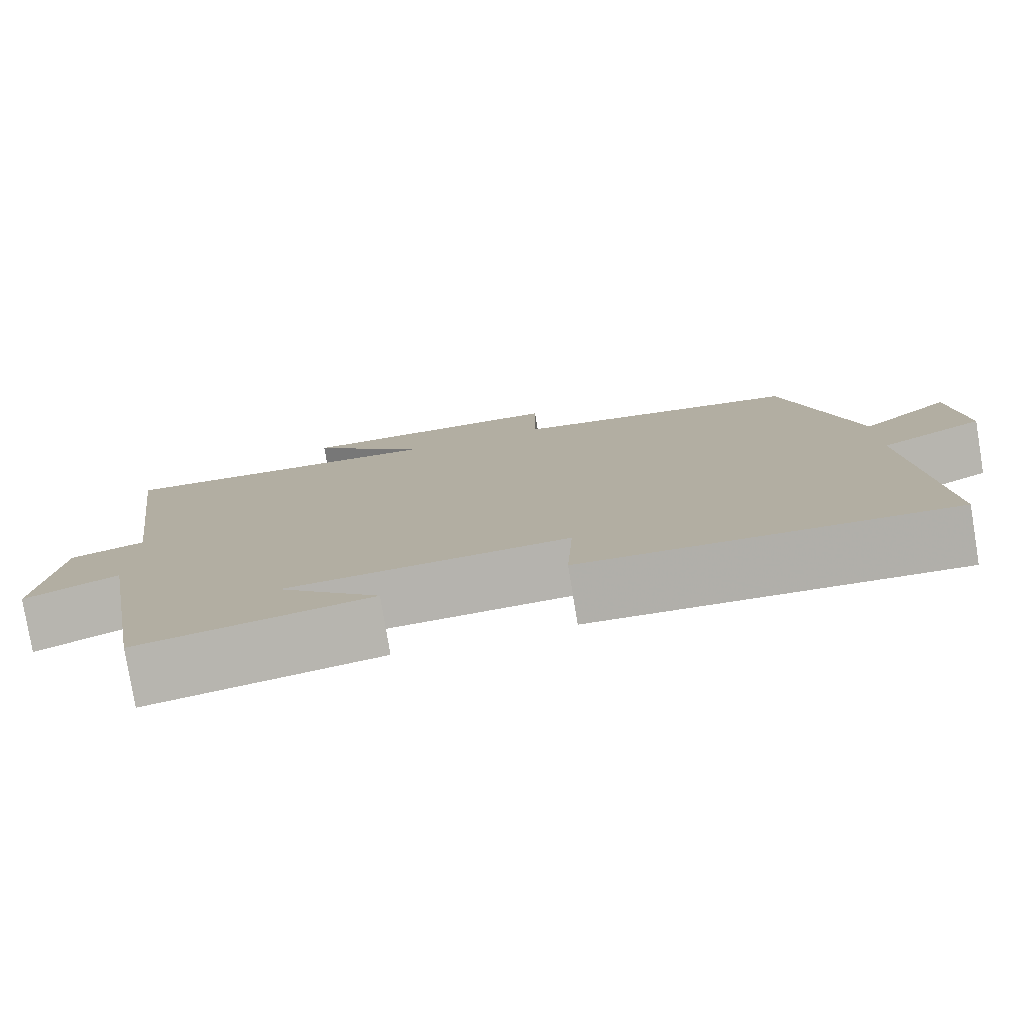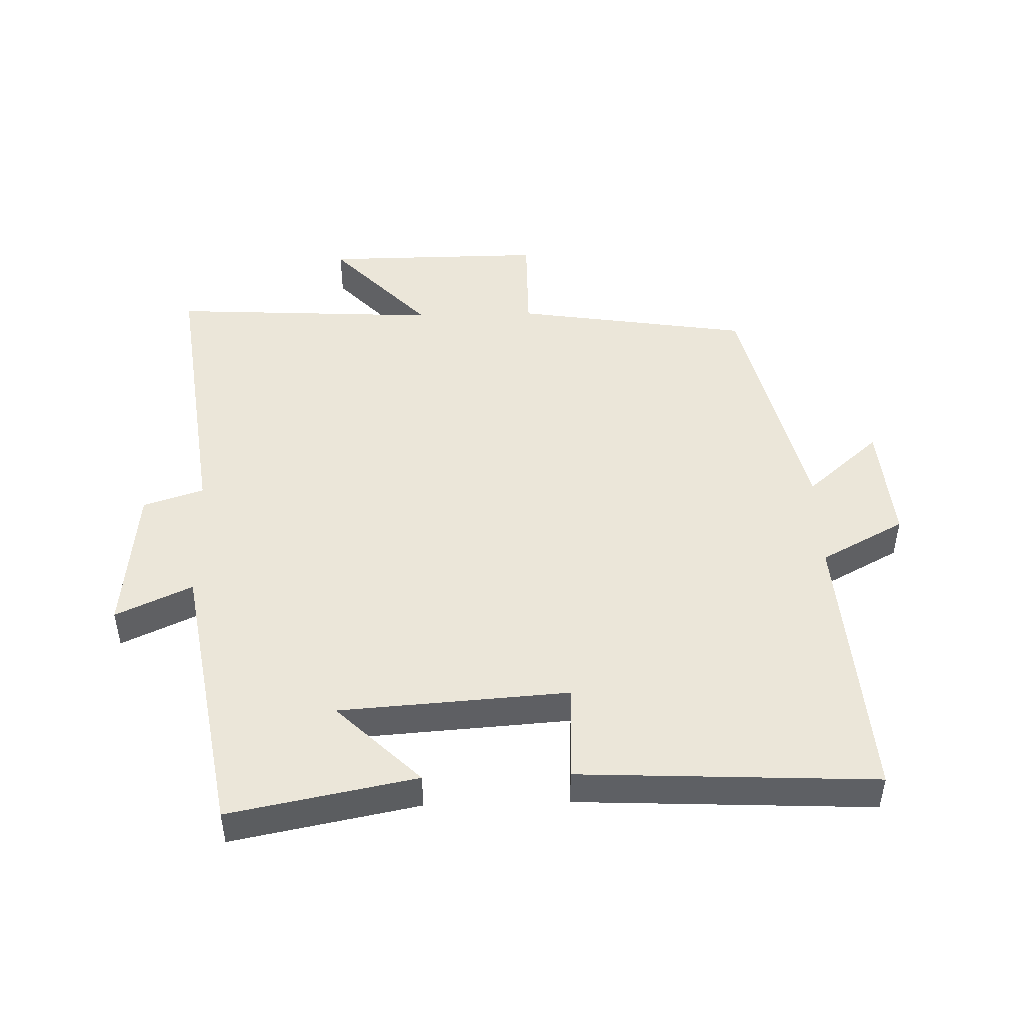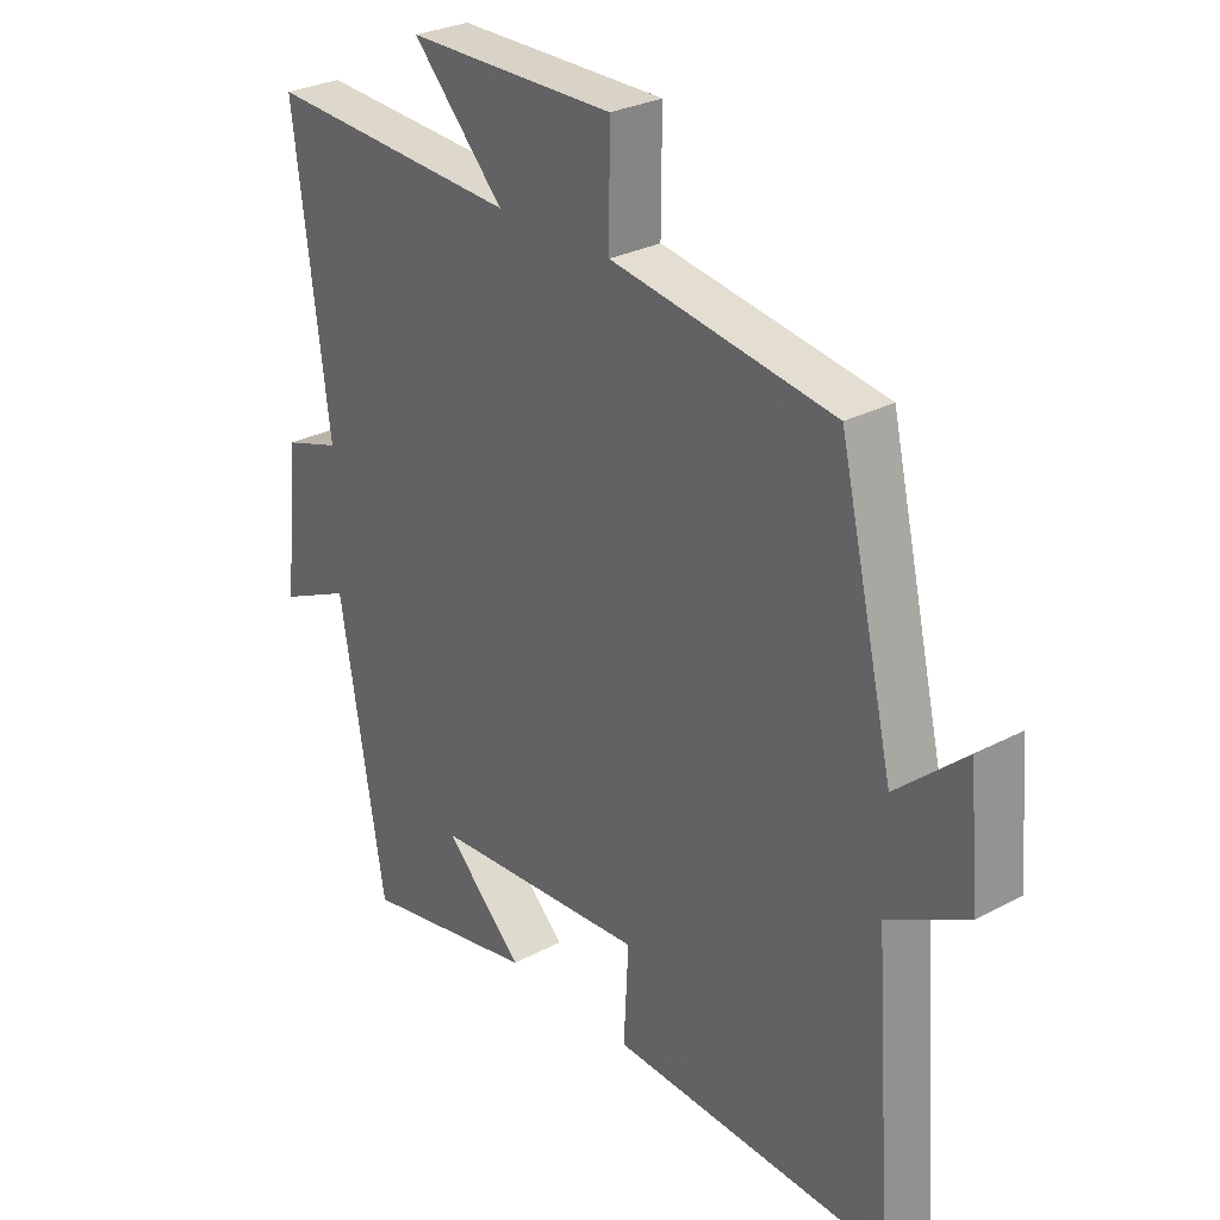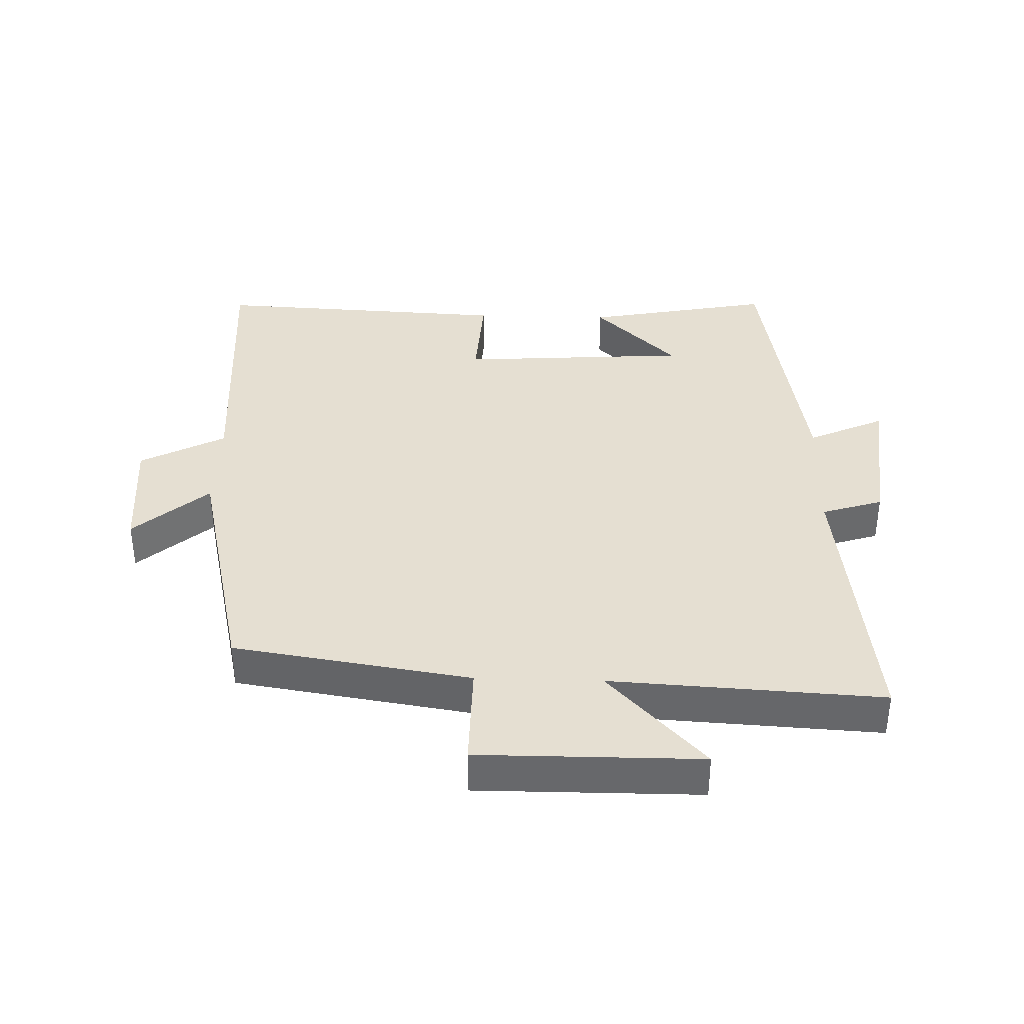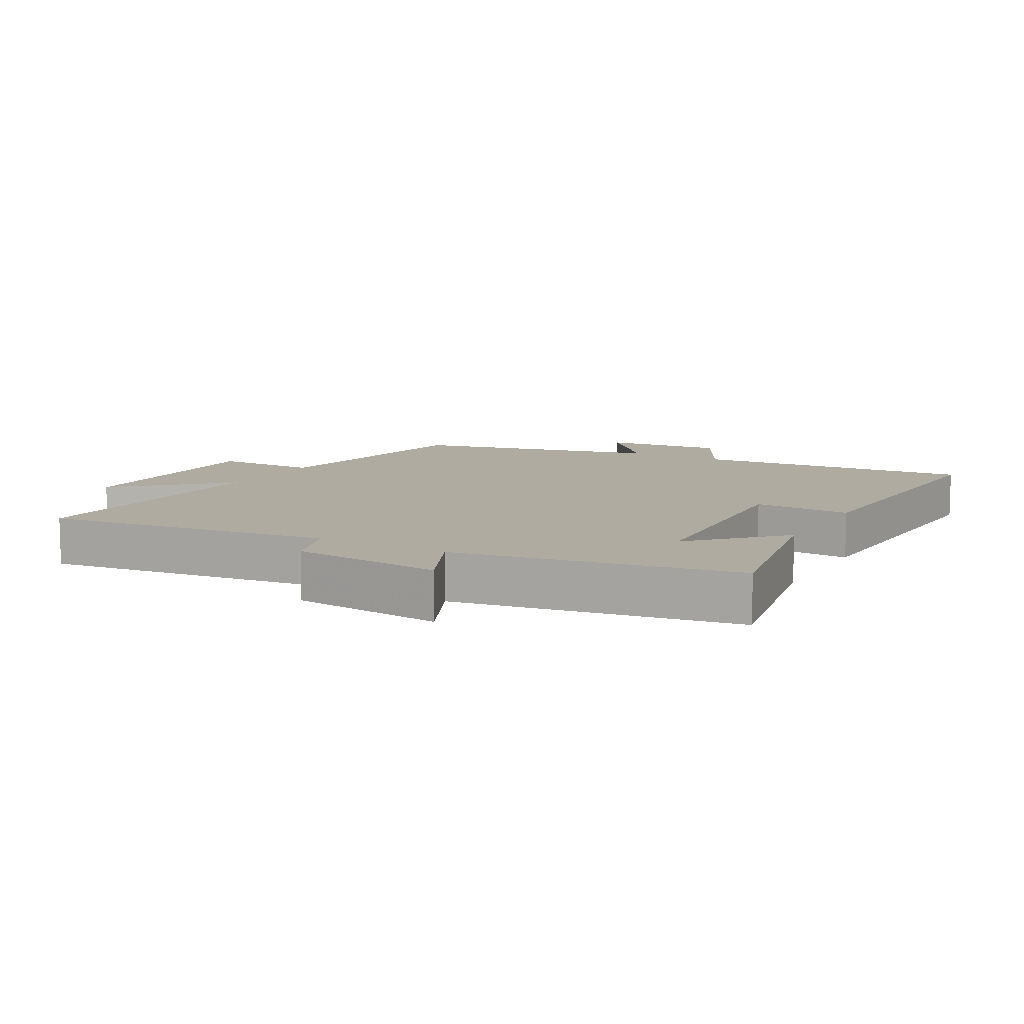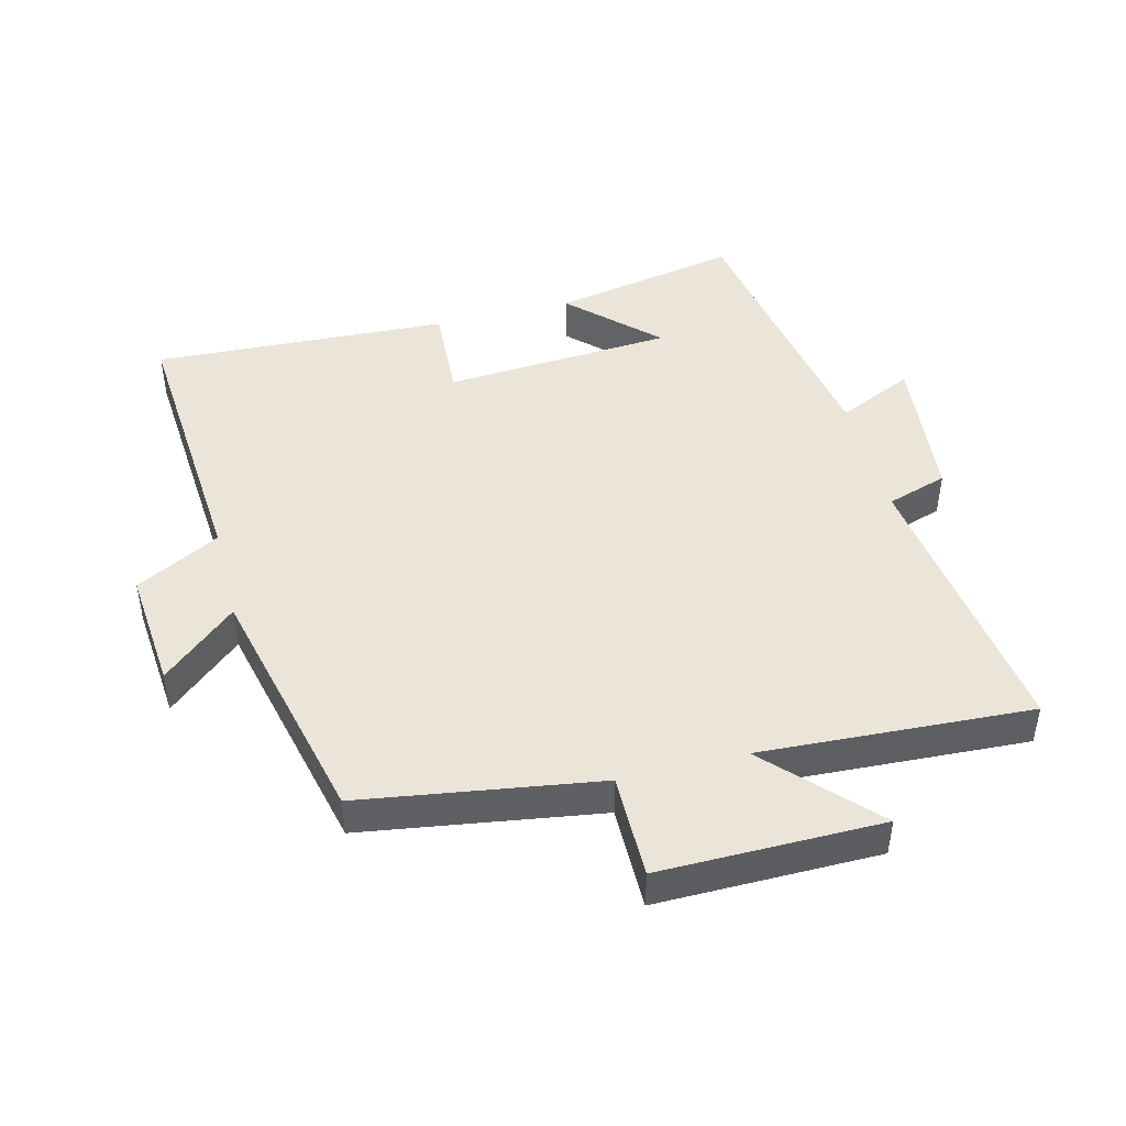
<metadata>
{"format":"obj","ext":"obj","renderer":"f3d","projection":"perspective","resolution":1024,"background":"white","views":[{"elev":-79.0,"azim":-170.6,"up":"+Z"},{"elev":47.3,"azim":178.4,"up":"+Y"},{"elev":28.5,"azim":-128.8,"up":"+Z"},{"elev":37.3,"azim":1.8,"up":"+Y"},{"elev":9.8,"azim":119.4,"up":"+Y"},{"elev":45.5,"azim":-14.3,"up":"+Y"}]}
</metadata>
<code>
v 0.557 0.07 0.523
v 0.5 0.07 0.082
v 0.593 0.07 0.052
v 0.617 0.07 -0.18
v 0.5 0.07 -0.126
v 0.427 0.07 -0.556
v 0.14 0.07 -0.5
v 0.268 0.07 -0.375
v -0.084 0.07 -0.351
v -0.076 0.07 -0.5
v -0.531 0.07 -0.522
v -0.5 0.07 -0.093
v -0.629 0.07 -0.024
v -0.613 0.07 0.162
v -0.5 0.07 0.063
v -0.411 0.07 0.444
v -0.048 0.07 0.5
v -0.049 0.07 0.66
v 0.291 0.07 0.658
v 0.142 0.07 0.5
v 0.557 0 0.523
v 0.5 0 0.082
v 0.593 0 0.052
v 0.617 0 -0.18
v 0.5 0 -0.126
v 0.427 0 -0.556
v 0.14 0 -0.5
v 0.268 0 -0.375
v -0.084 0 -0.351
v -0.076 0 -0.5
v -0.531 0 -0.522
v -0.5 0 -0.093
v -0.629 0 -0.024
v -0.613 0 0.162
v -0.5 0 0.063
v -0.411 0 0.444
v -0.048 0 0.5
v -0.049 0 0.66
v 0.291 0 0.658
v 0.142 0 0.5
f 17 18 19 20
f 15 16 17 20
f 15 20 1 2
f 12 13 14 15
f 12 15 2 3
f 9 10 11 12
f 8 9 12 3
f 6 7 8
f 5 6 8
f 5 8 3
f 3 4 5
f 40 39 38 37
f 40 37 36 35
f 22 21 40 35
f 35 34 33 32
f 23 22 35 32
f 32 31 30 29
f 23 32 29 28
f 28 27 26
f 28 26 25
f 23 28 25
f 25 24 23
f 1 21 22 2
f 2 22 23 3
f 3 23 24 4
f 4 24 25 5
f 5 25 26 6
f 6 26 27 7
f 7 27 28 8
f 8 28 29 9
f 9 29 30 10
f 10 30 31 11
f 11 31 32 12
f 12 32 33 13
f 13 33 34 14
f 14 34 35 15
f 15 35 36 16
f 16 36 37 17
f 17 37 38 18
f 18 38 39 19
f 19 39 40 20
f 20 40 21 1

</code>
